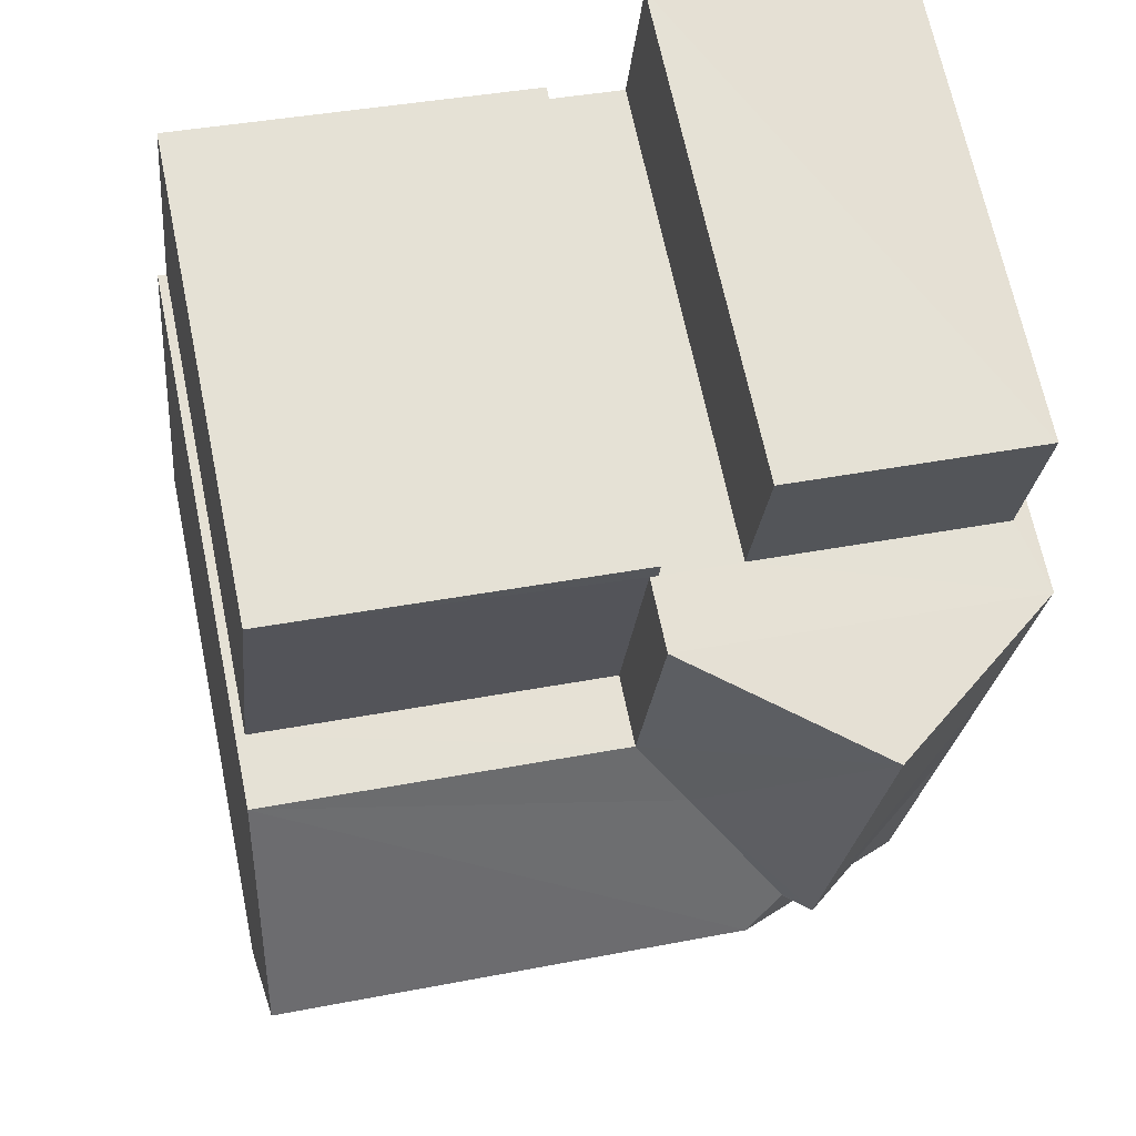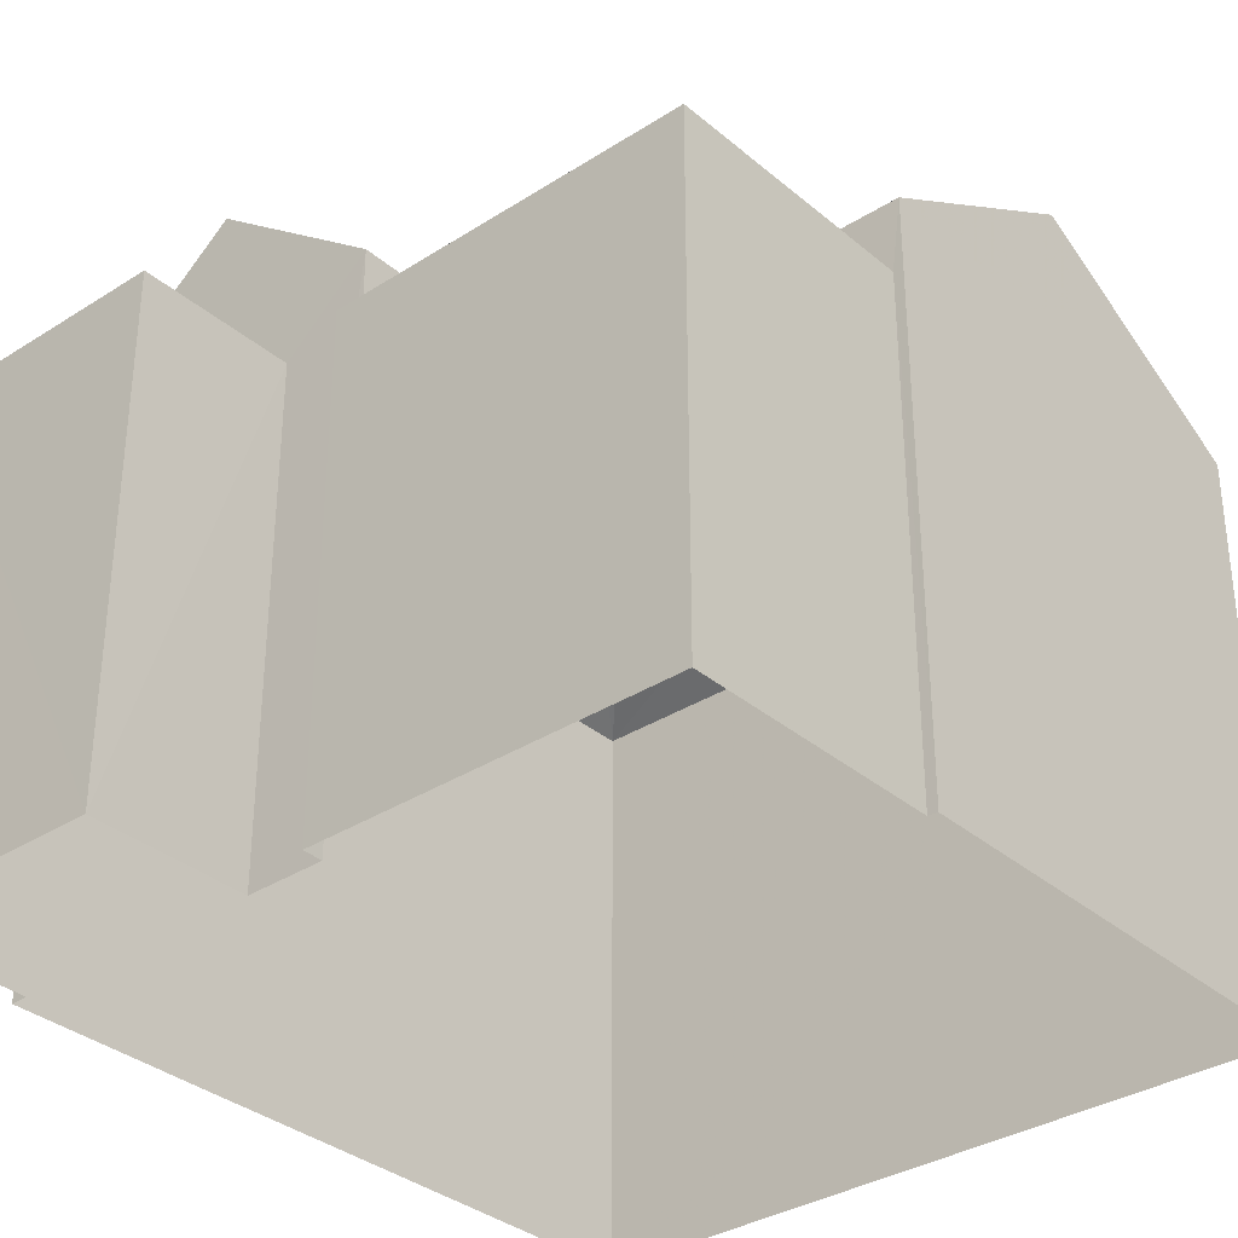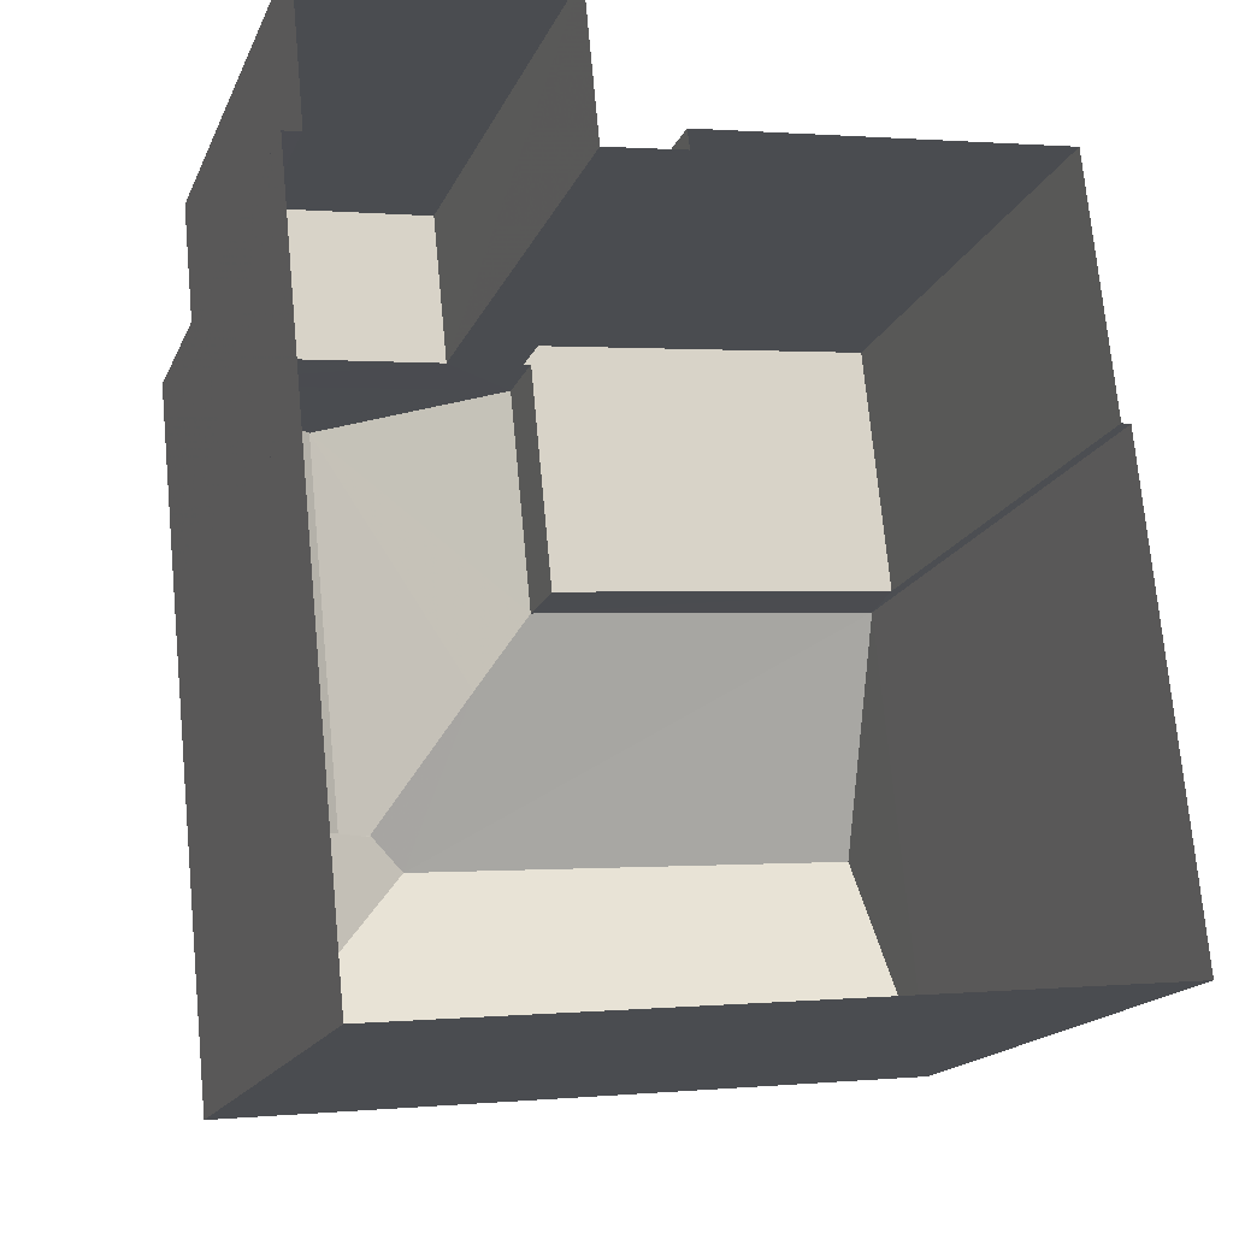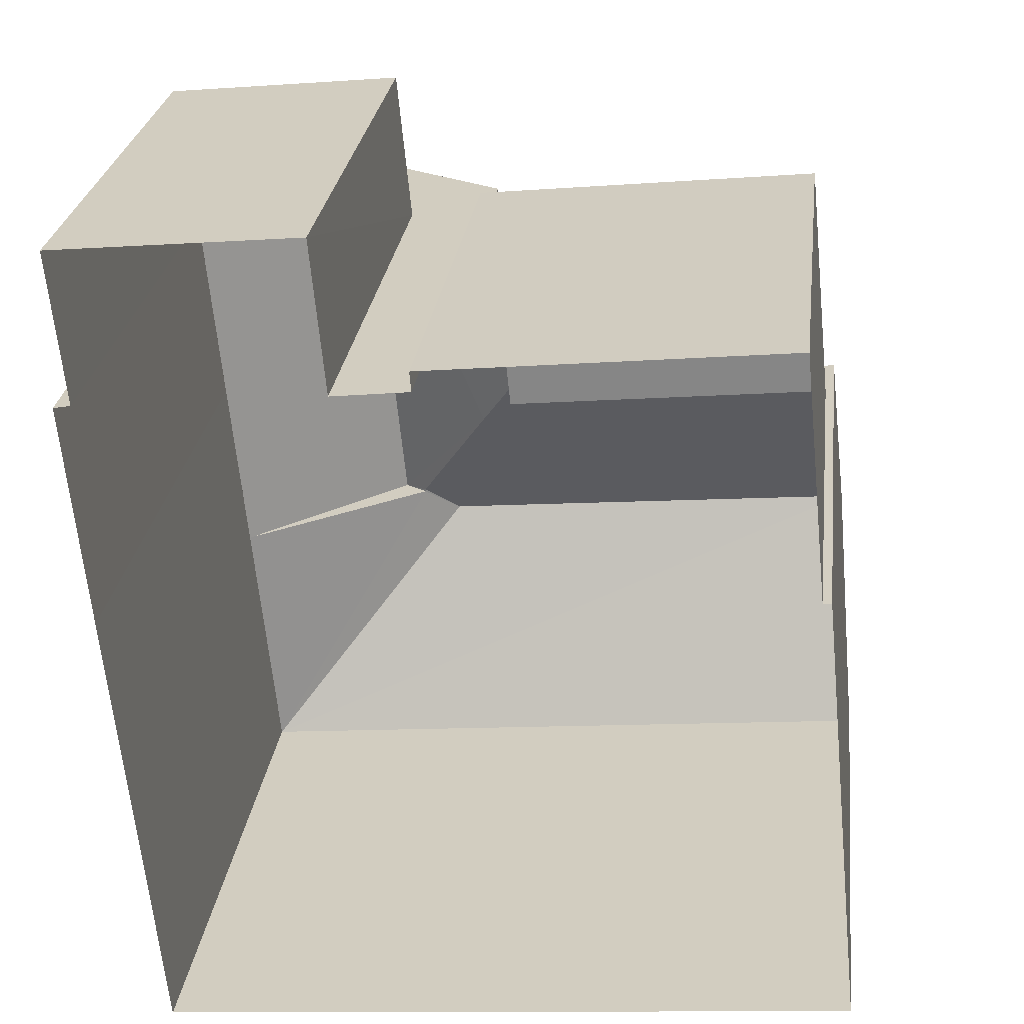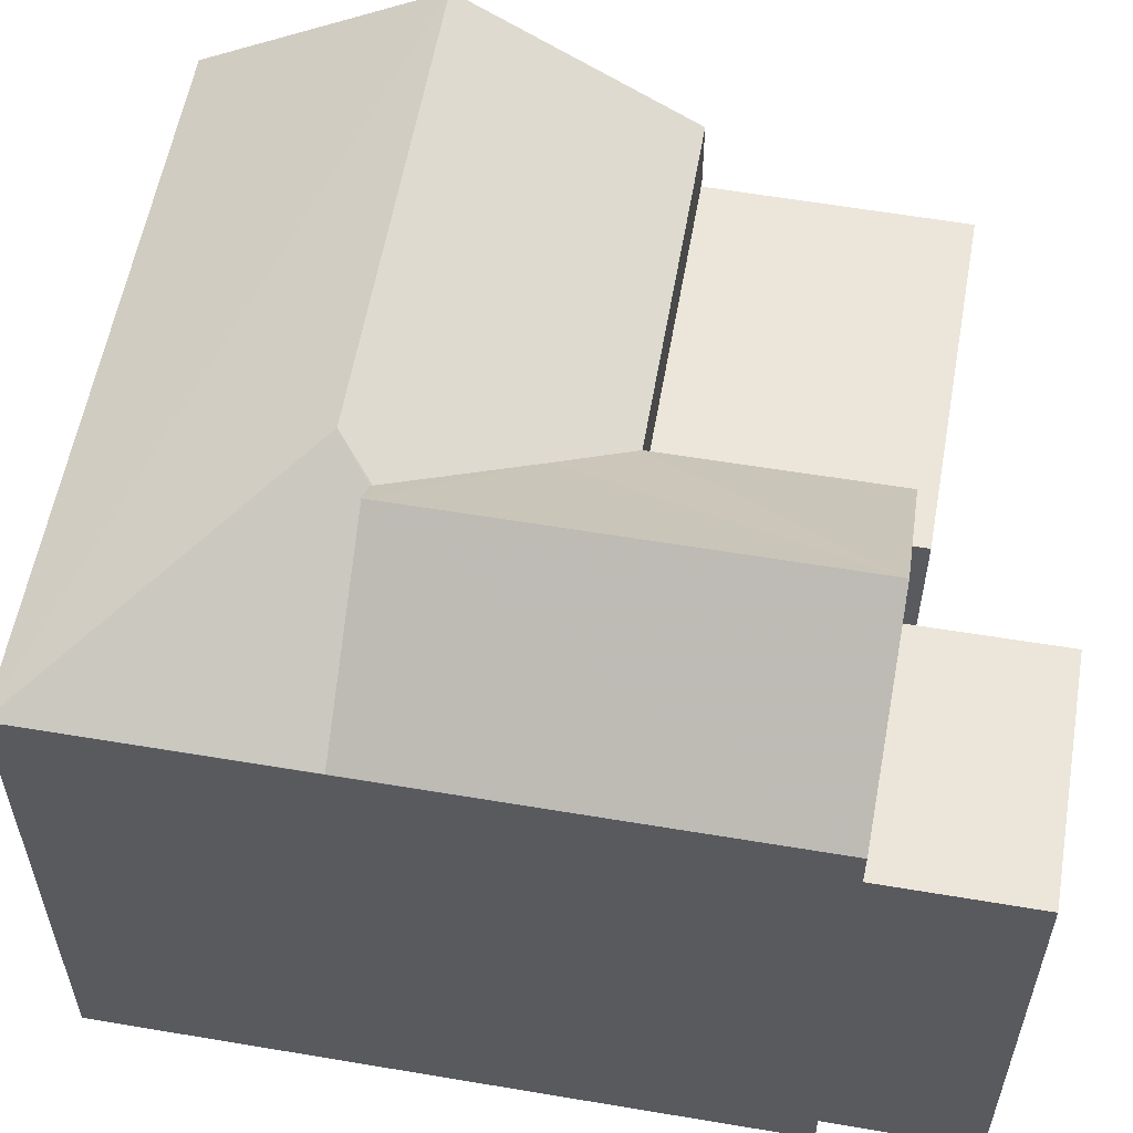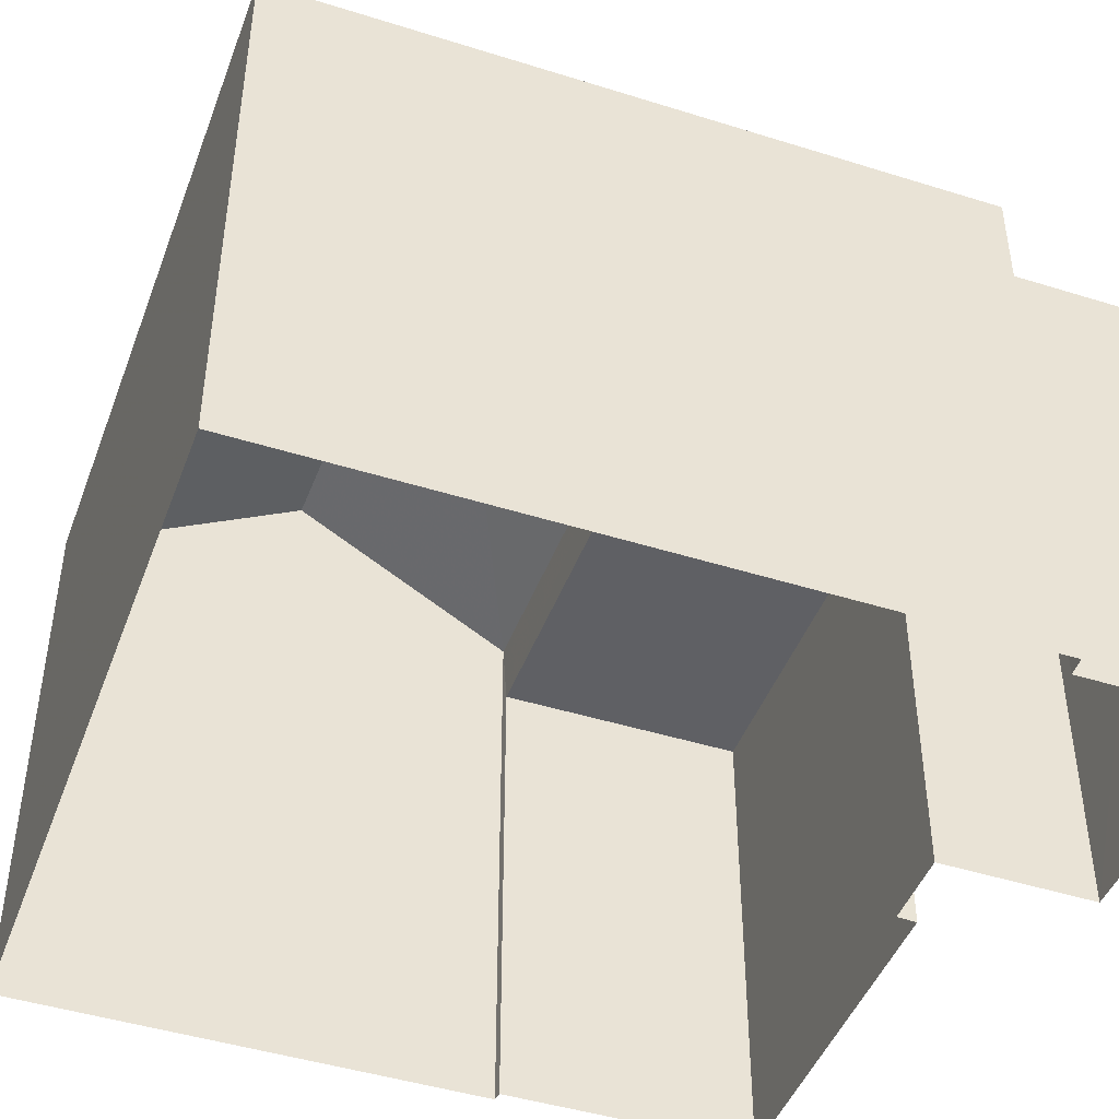
<metadata>
{"format":"obj","ext":"obj","renderer":"f3d","projection":"perspective","resolution":1024,"background":"white","views":[{"elev":67.3,"azim":-11.7,"up":"+Y"},{"elev":-33.8,"azim":-144.7,"up":"+Z"},{"elev":-17.1,"azim":162.1,"up":"+Y"},{"elev":26.8,"azim":-173.1,"up":"+Y"},{"elev":57.0,"azim":94.3,"up":"+Z"},{"elev":-45.1,"azim":64.3,"up":"+Z"}]}
</metadata>
<code>
v -8.911e+04 -9.945e+04 7.673
v -8.911e+04 -9.945e+04 7.673
v -8.911e+04 -9.946e+04 7.673
v -8.91e+04 -9.946e+04 7.672
v -8.91e+04 -9.945e+04 7.672
v -8.91e+04 -9.945e+04 7.672
v -8.911e+04 -9.945e+04 7.672
v -8.911e+04 -9.945e+04 7.672
v -8.91e+04 -9.945e+04 7.672
v -8.911e+04 -9.945e+04 7.672
v -8.911e+04 -9.945e+04 7.672
v -8.911e+04 -9.945e+04 7.672
v -8.91e+04 -9.945e+04 7.672
v -8.91e+04 -9.945e+04 7.672
v -8.911e+04 -9.945e+04 14.03
v -8.911e+04 -9.946e+04 15.53
v -8.911e+04 -9.946e+04 15.53
v -8.911e+04 -9.945e+04 13.21
v -8.91e+04 -9.945e+04 13.21
v -8.91e+04 -9.945e+04 13.21
v -8.911e+04 -9.945e+04 13.21
v -8.911e+04 -9.945e+04 13.21
v -8.911e+04 -9.945e+04 13.21
v -8.911e+04 -9.945e+04 13.21
v -8.911e+04 -9.945e+04 13.21
v -8.911e+04 -9.945e+04 13.21
v -8.911e+04 -9.945e+04 13.21
v -8.911e+04 -9.945e+04 14.03
v -8.911e+04 -9.945e+04 14.48
v -8.911e+04 -9.946e+04 15.3
v -8.91e+04 -9.946e+04 14.03
v -8.91e+04 -9.945e+04 14.03
v -8.91e+04 -9.945e+04 14.03
v -8.91e+04 -9.945e+04 14.03
v -8.91e+04 -9.945e+04 14.03
v -8.911e+04 -9.945e+04 15.53
v -8.911e+04 -9.946e+04 15.53
v -8.91e+04 -9.946e+04 14.03
v -8.911e+04 -9.946e+04 15.3
v -8.911e+04 -9.946e+04 14.03
v -8.91e+04 -9.945e+04 14.03
v -8.911e+04 -9.945e+04 14.03
f 1 2 3
f 3 2 4
f 4 5 6
f 7 2 8
f 9 10 11
f 7 8 12
f 13 5 14
f 14 10 9
f 10 5 7
f 4 2 5
f 5 2 7
f 14 5 10
f 15 16 17
f 18 19 20
f 21 18 20
f 22 23 24
f 24 23 25
f 22 26 23
f 25 23 27
f 28 15 29
f 29 17 30
f 29 15 17
f 31 17 16
f 32 33 34
f 35 36 37
f 34 38 31
f 39 17 31
f 30 17 39
f 34 33 38
f 38 39 31
f 31 16 40
f 35 32 41
f 33 37 38
f 33 35 37
f 33 32 35
f 39 37 30
f 30 37 29
f 37 36 29
f 36 42 28
f 29 36 28
f 40 1 3
f 40 15 1
f 2 22 24
f 8 2 24
f 5 41 6
f 6 41 34
f 41 32 34
f 19 14 9
f 20 19 9
f 28 22 15
f 15 22 1
f 28 26 22
f 1 22 2
f 40 3 4
f 31 40 4
f 16 15 40
f 7 12 25
f 27 7 25
f 7 18 10
f 19 13 14
f 35 19 18
f 19 35 13
f 27 18 7
f 42 27 23
f 42 35 18
f 42 18 27
f 38 37 39
f 26 28 42
f 23 26 42
f 36 35 42
f 34 31 4
f 6 34 4
f 20 9 11
f 21 20 11
f 11 18 21
f 11 10 18
f 25 12 8
f 24 25 8
f 41 5 13
f 35 41 13

</code>
